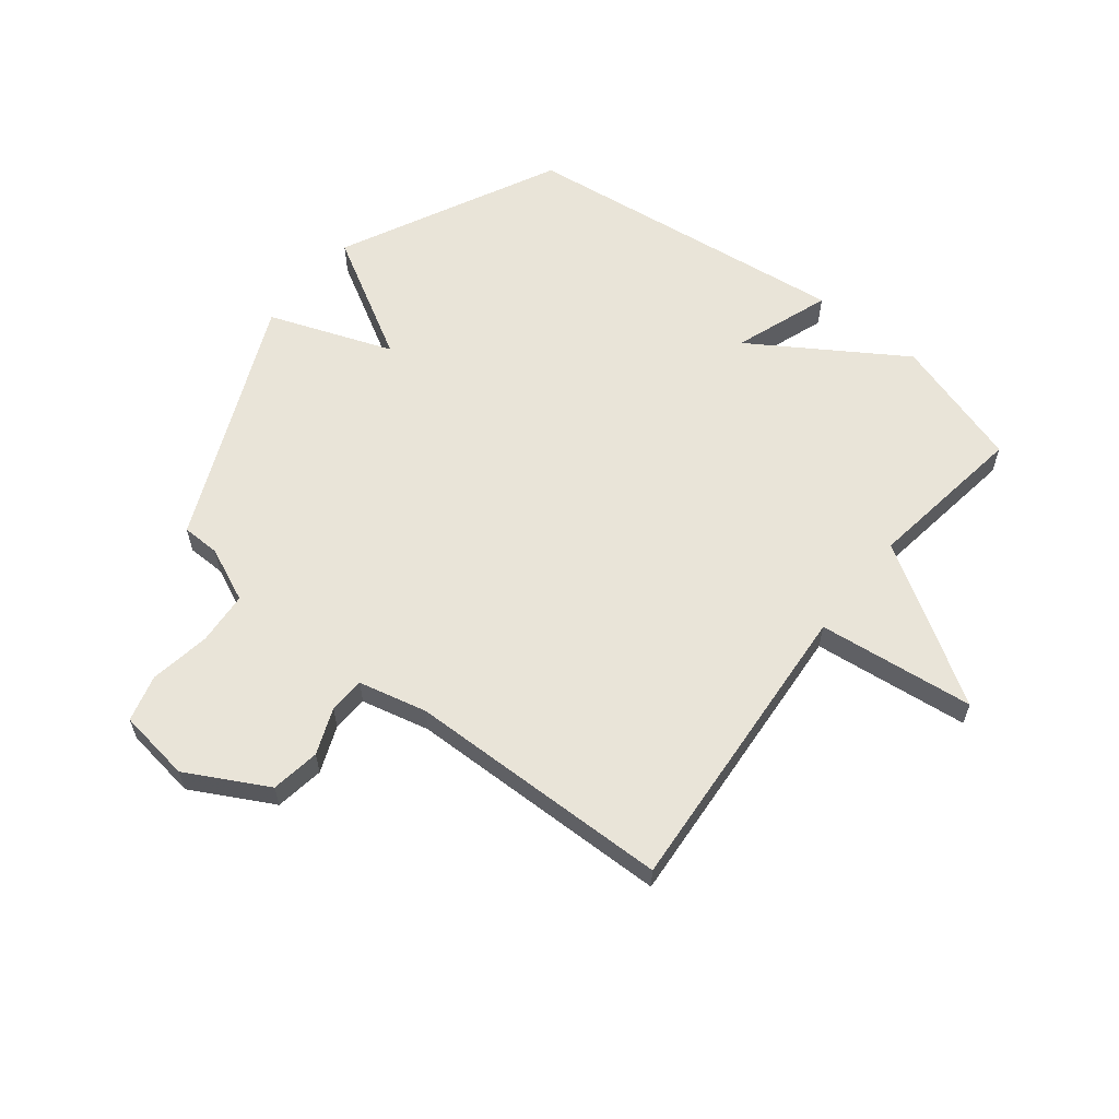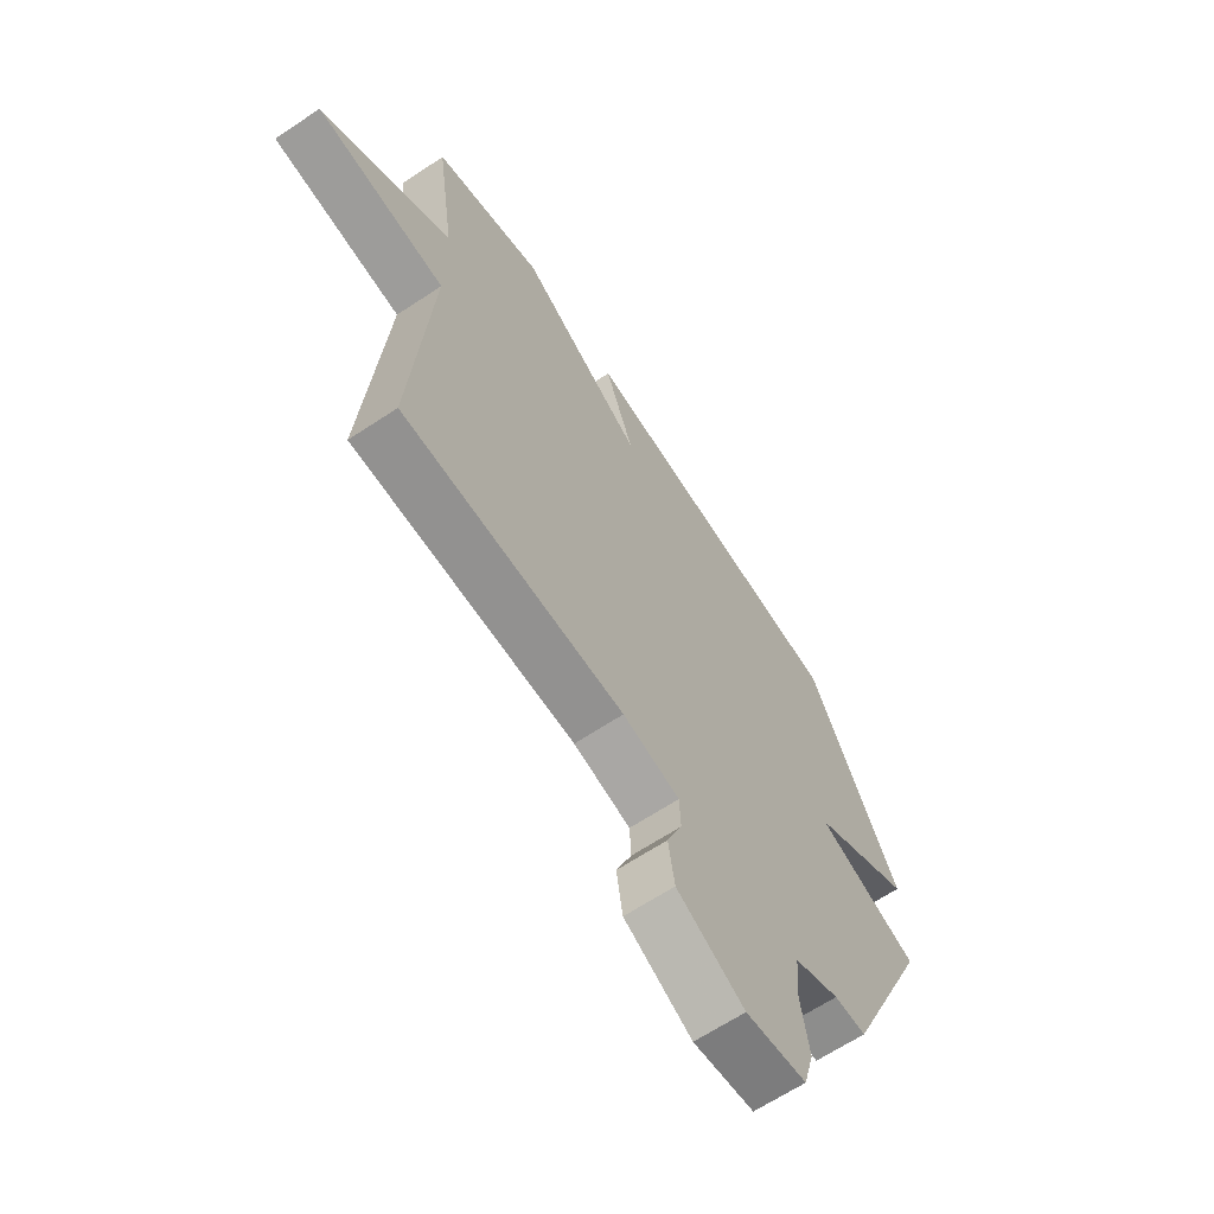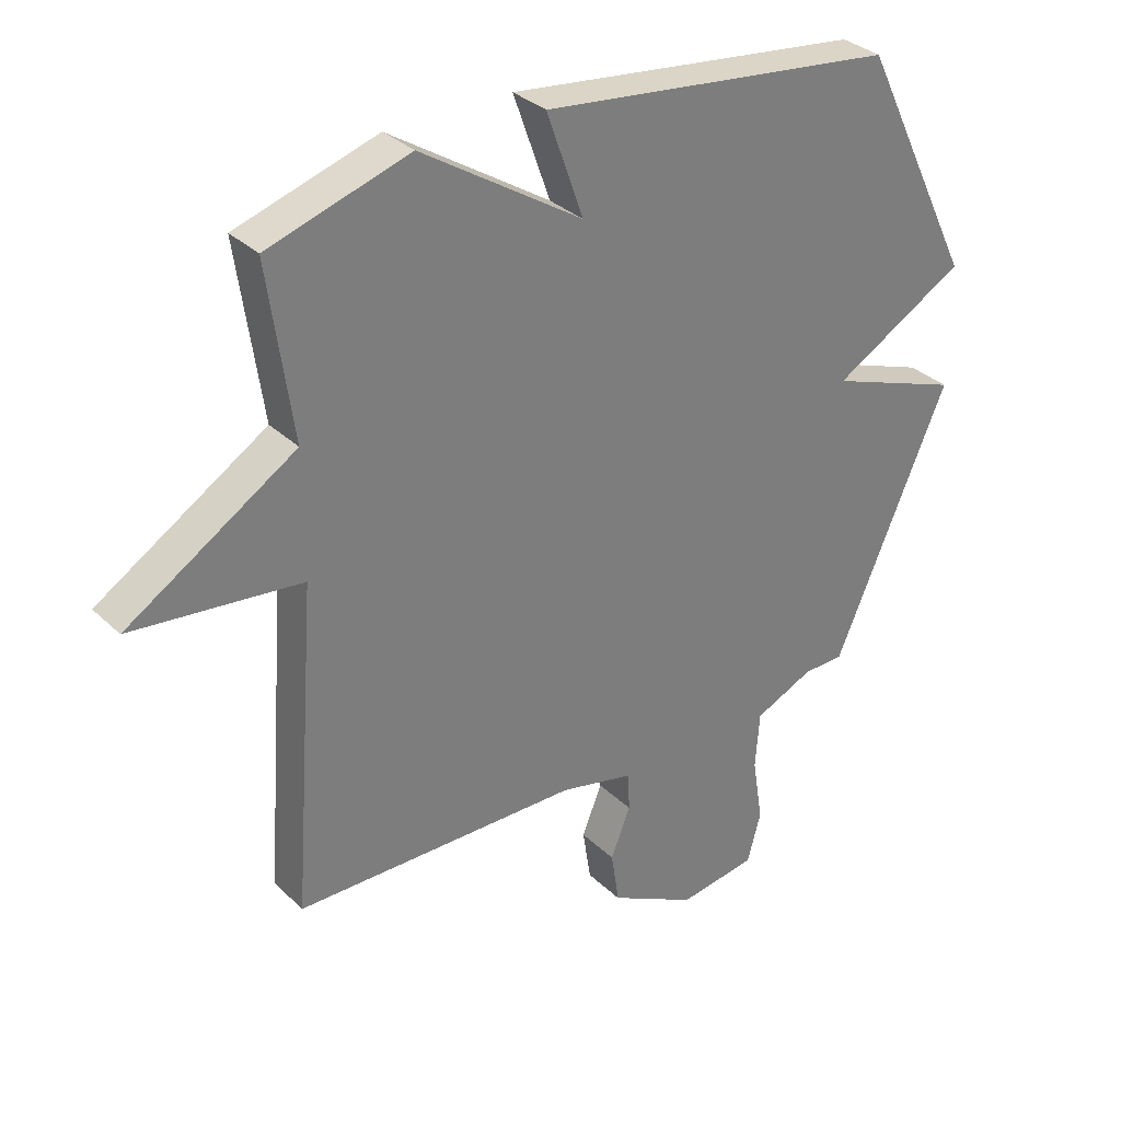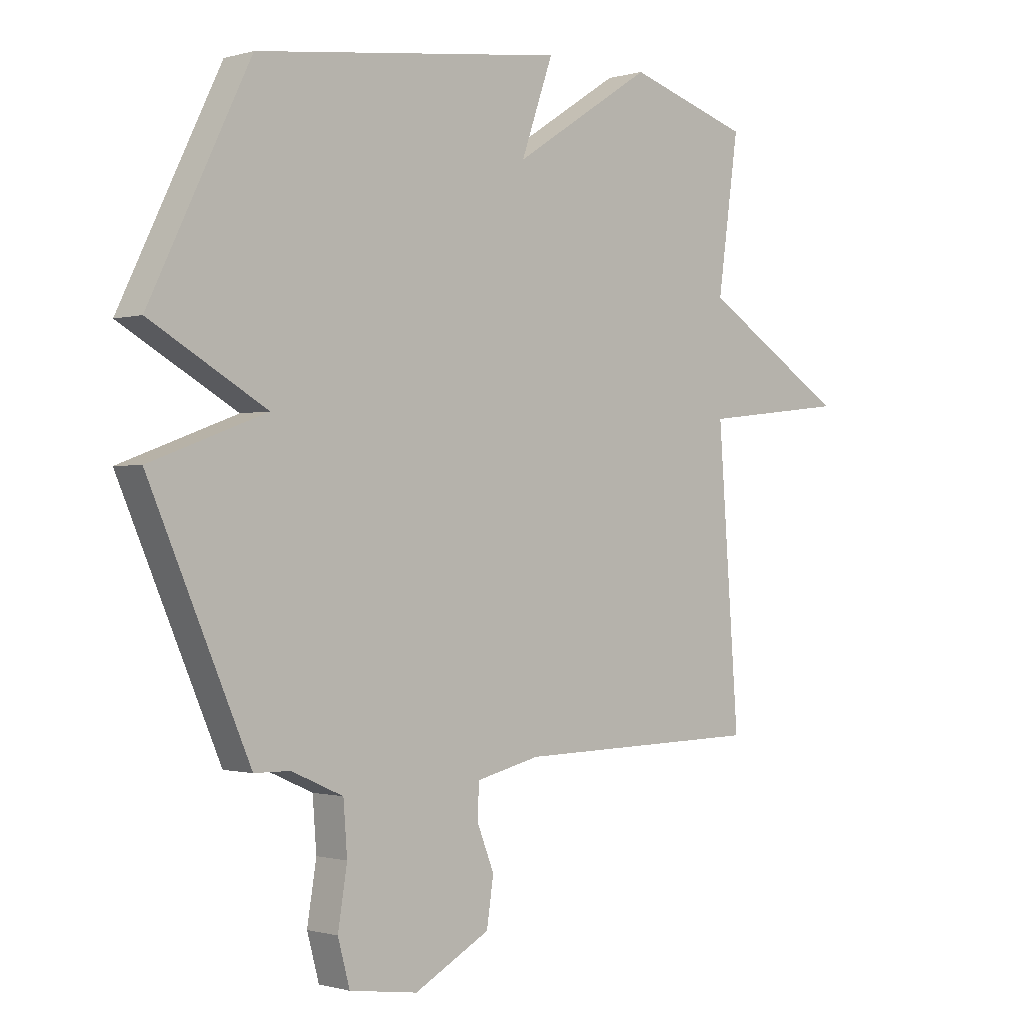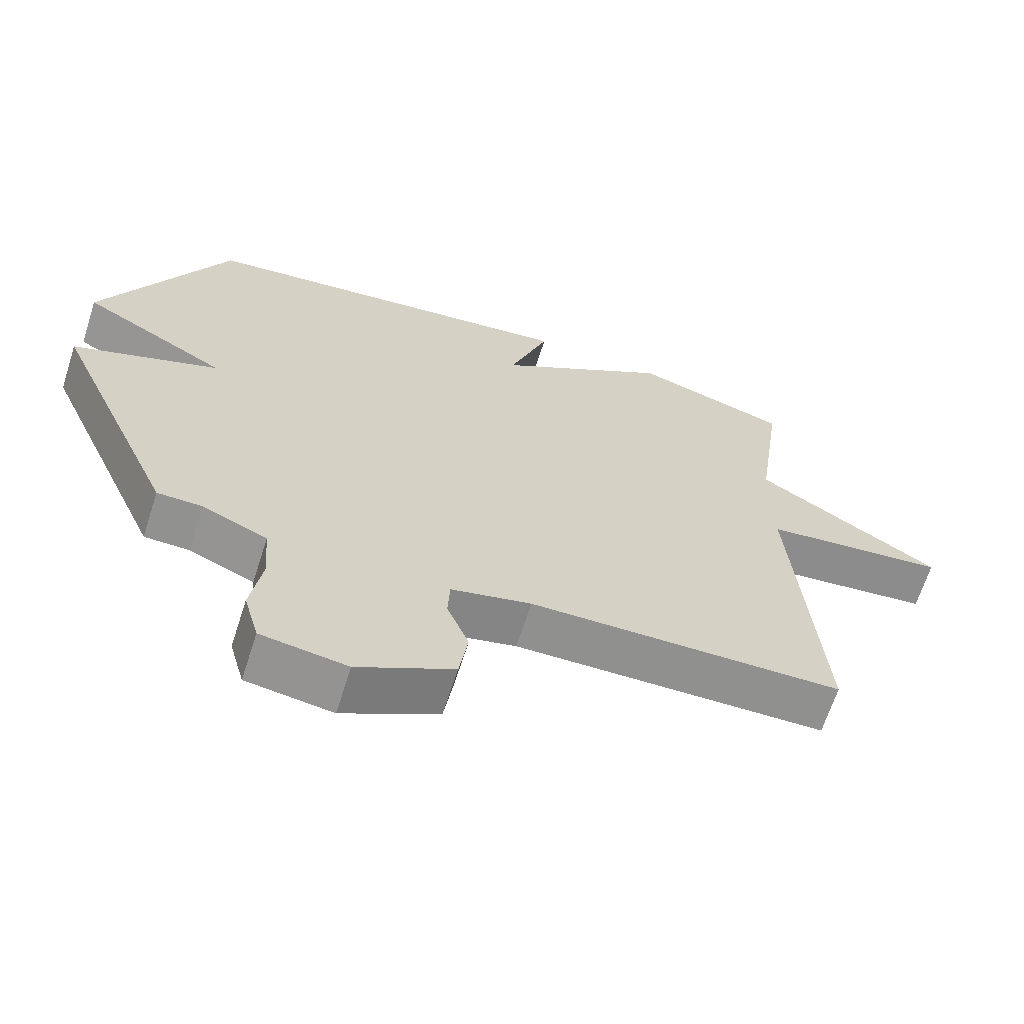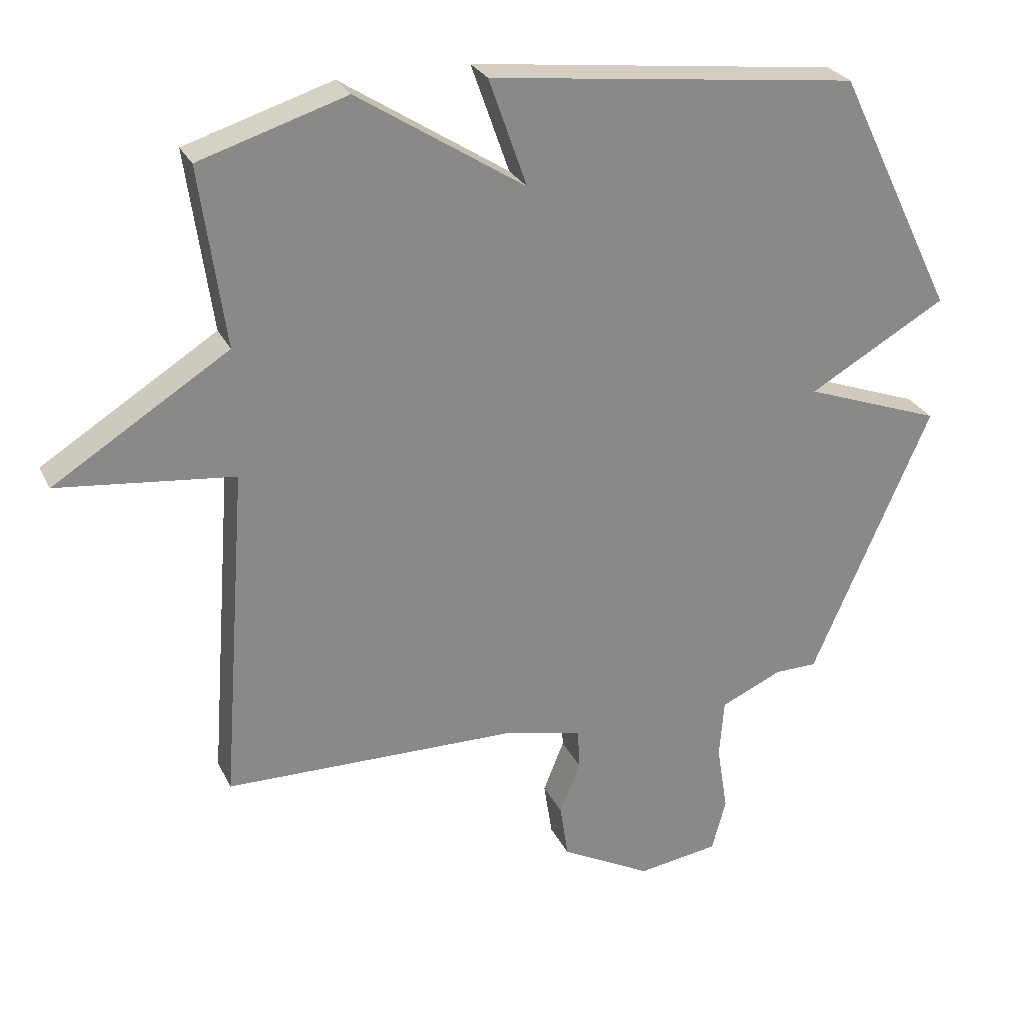
<metadata>
{"format":"obj","ext":"obj","renderer":"f3d","projection":"perspective","resolution":1024,"background":"white","views":[{"elev":60.4,"azim":-141.6,"up":"+Y"},{"elev":-65.2,"azim":-56.3,"up":"+Z"},{"elev":32.6,"azim":-37.7,"up":"+Z"},{"elev":-0.7,"azim":136.8,"up":"+Z"},{"elev":-65.8,"azim":162.2,"up":"+Z"},{"elev":27.2,"azim":-21.5,"up":"+Z"}]}
</metadata>
<code>
v -0.5 0.07 0.5
v -0.273 0.07 0.57
v -0.014 0.07 0.403
v -0.073 0.07 0.57
v 0.5 0.07 0.5
v 0.685 0.07 0.122
v 0.471 0.07 0.001
v 0.685 0.07 -0.078
v 0.5 0.07 -0.5
v 0.434 0.07 -0.501
v 0.339 0.07 -0.543
v 0.332 0.07 -0.635
v 0.349 0.07 -0.74
v 0.327 0.07 -0.821
v 0.201 0.07 -0.839
v 0.061 0.07 -0.764
v 0.048 0.07 -0.679
v 0.08 0.07 -0.599
v 0.077 0.07 -0.537
v -0.041 0.07 -0.509
v -0.5 0.07 -0.5
v -0.461 0.07 0.022
v -0.732 0.07 0.053
v -0.461 0.07 0.222
v -0.5 0 0.5
v -0.273 0 0.57
v -0.014 0 0.403
v -0.073 0 0.57
v 0.5 0 0.5
v 0.685 0 0.122
v 0.471 0 0.001
v 0.685 0 -0.078
v 0.5 0 -0.5
v 0.434 0 -0.501
v 0.339 0 -0.543
v 0.332 0 -0.635
v 0.349 0 -0.74
v 0.327 0 -0.821
v 0.201 0 -0.839
v 0.061 0 -0.764
v 0.048 0 -0.679
v 0.08 0 -0.599
v 0.077 0 -0.537
v -0.041 0 -0.509
v -0.5 0 -0.5
v -0.461 0 0.022
v -0.732 0 0.053
v -0.461 0 0.222
f 22 23 24
f 20 21 22
f 19 20 22 24
f 16 17 18
f 15 16 18
f 14 15 18
f 13 14 18
f 12 13 18
f 11 12 18 19
f 1 2 3
f 24 1 3
f 19 24 3
f 11 19 3
f 10 11 3
f 7 8 9 10
f 5 6 7
f 5 7 10
f 4 5 10
f 3 4 10
f 48 47 46
f 46 45 44
f 48 46 44 43
f 42 41 40
f 42 40 39
f 42 39 38
f 42 38 37
f 42 37 36
f 43 42 36 35
f 27 26 25
f 27 25 48
f 27 48 43
f 27 43 35
f 27 35 34
f 34 33 32 31
f 31 30 29
f 34 31 29
f 34 29 28
f 34 28 27
f 1 25 26 2
f 2 26 27 3
f 3 27 28 4
f 4 28 29 5
f 5 29 30 6
f 6 30 31 7
f 7 31 32 8
f 8 32 33 9
f 9 33 34 10
f 10 34 35 11
f 11 35 36 12
f 12 36 37 13
f 13 37 38 14
f 14 38 39 15
f 15 39 40 16
f 16 40 41 17
f 17 41 42 18
f 18 42 43 19
f 19 43 44 20
f 20 44 45 21
f 21 45 46 22
f 22 46 47 23
f 23 47 48 24
f 24 48 25 1

</code>
